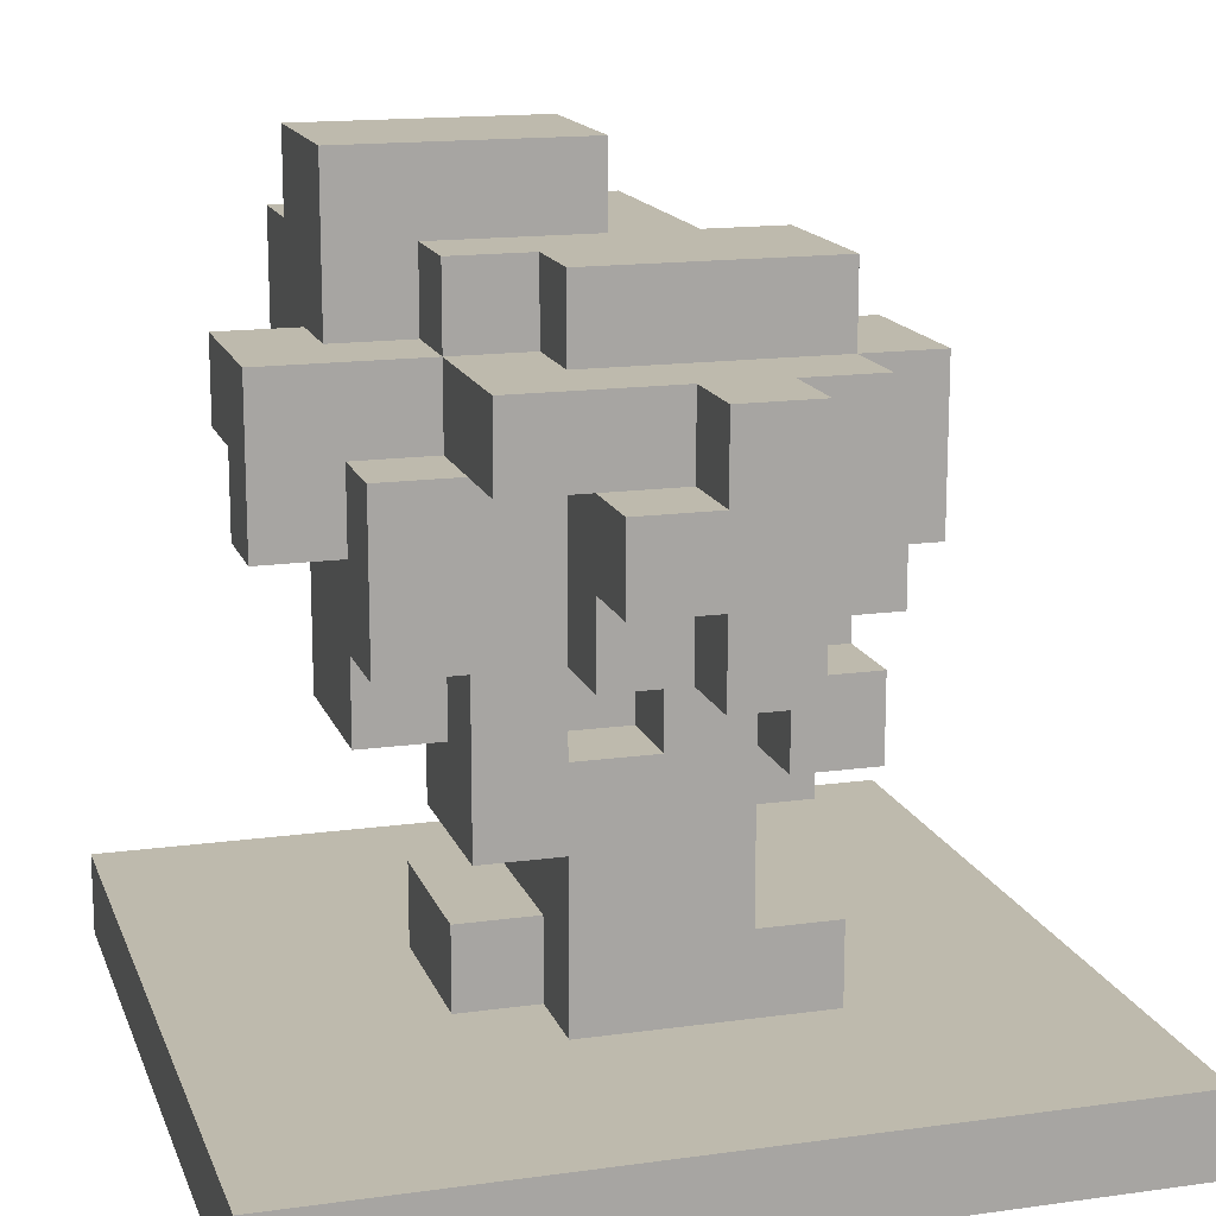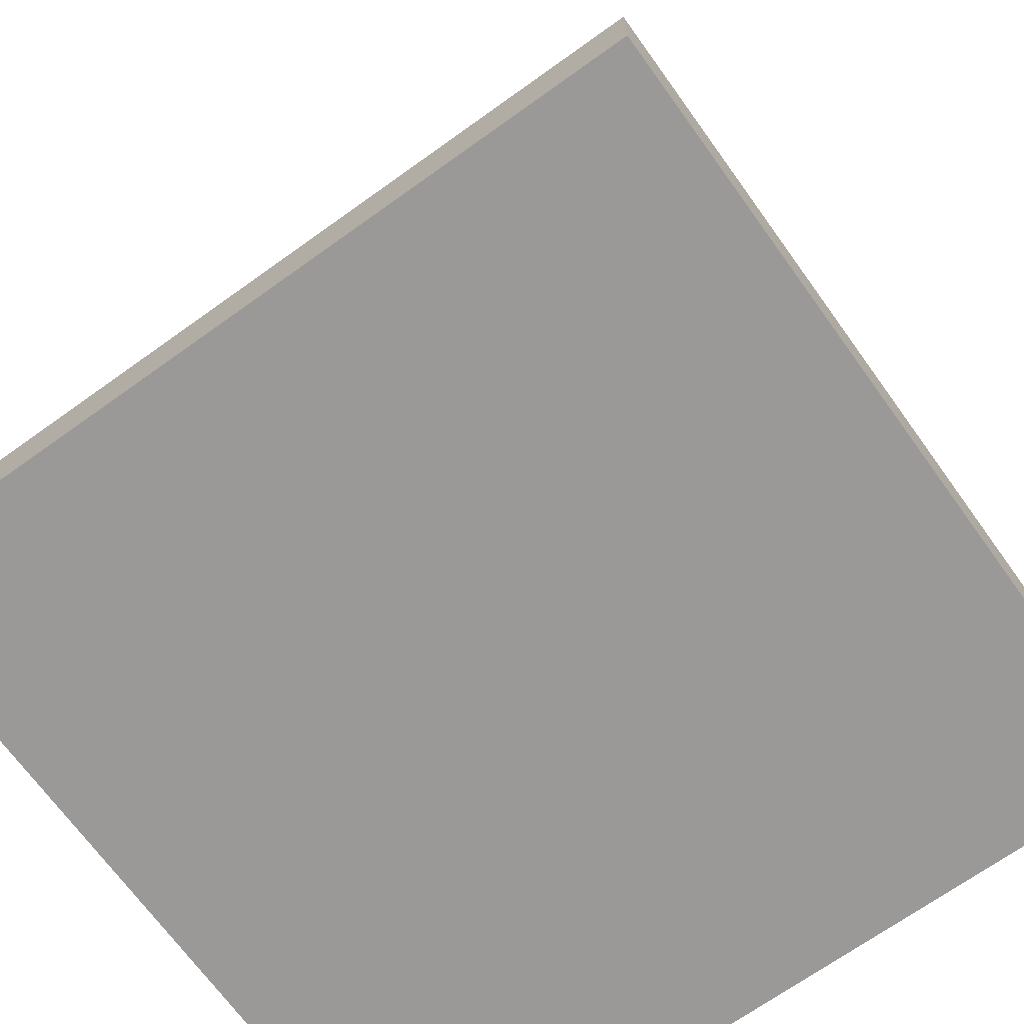
<metadata>
{"format":"obj","ext":"obj","renderer":"f3d","projection":"perspective","resolution":1024,"background":"white","views":[{"elev":15.4,"azim":163.7,"up":"+Y"},{"elev":-69.0,"azim":-54.3,"up":"+Y"}]}
</metadata>
<code>
o
v -0.5 0 0.5
v -0.5 0 -0.5
v -0.5 0.1 0.5
v -0.5 0.1 -0.5
v -0.3 0.5 0
v -0.3 0.5 -0.1
v -0.3 0.6 -0.1
v -0.3 0.6 -0.2
v -0.3 0.8 0
v -0.3 0.8 -0.2
v -0.2 0.1 -0.1
v -0.2 0.1 -0.2
v -0.2 0.2 -0.1
v -0.2 0.2 -0.2
v -0.2 0.3 0
v -0.2 0.3 -0.1
v -0.2 0.4 0.1
v -0.2 0.4 0
v -0.2 0.4 -0.1
v -0.2 0.4 -0.3
v -0.2 0.5 0.2
v -0.2 0.5 0.1
v -0.2 0.5 0
v -0.2 0.5 -0.1
v -0.2 0.5 -0.2
v -0.2 0.5 -0.3
v -0.2 0.6 -0.1
v -0.2 0.6 -0.2
v -0.2 0.7 -0.2
v -0.2 0.7 -0.3
v -0.2 0.8 0.2
v -0.2 0.8 0
v -0.2 0.8 -0.2
v -0.2 0.8 -0.3
v -0.2 0.9 0
v -0.2 0.9 -0.2
v -0.1 0.1 0.2
v -0.1 0.1 -0.1
v -0.1 0.2 0.2
v -0.1 0.2 0.1
v -0.1 0.2 -0.1
v -0.1 0.2 -0.2
v -0.1 0.3 0
v -0.1 0.3 -0.1
v -0.1 0.4 0.1
v -0.1 0.4 0
v -0.1 0.4 -0.1
v -0.1 0.4 -0.2
v -0.1 0.5 -0.2
v -0.1 0.5 -0.3
v -0.1 0.5 -0.4
v -0.1 0.6 0.3
v -0.1 0.6 0.2
v -0.1 0.6 -0.2
v -0.1 0.6 -0.3
v -0.1 0.7 0.3
v -0.1 0.7 0.2
v -0.1 0.7 -0.2
v -0.1 0.7 -0.3
v -0.1 0.8 0.3
v -0.1 0.8 0.2
v -0.1 0.8 0
v -0.1 0.8 -0.3
v -0.1 0.8 -0.4
v -0.1 0.9 0.3
v -0.1 0.9 0.2
v -0.1 0.9 0
v 0 0.7 0.4
v 0 0.7 0.3
v 0 0.8 0.3
v 0 0.9 0.4
v 0 0.9 0.3
v 0 0.9 0.2
v 0 0.9 0
v 0 1 0.2
v 0 1 0
v 0.1 0.4 -0.1
v 0.1 0.4 -0.2
v 0.1 0.5 -0.1
v 0.1 0.5 -0.2
v -0.1 0.4 -0.2
v -0.1 0.4 -0.3
v -0.1 0.5 -0.2
v -0.1 0.5 -0.3
v 0 0.4 -0.1
v 0 0.4 -0.2
v 0 0.5 -0.1
v 0 0.5 -0.2
v 0 0.5 -0.3
v 0 0.5 -0.4
v 0 0.6 -0.3
v 0 0.6 -0.4
v 0 0.7 -0.3
v 0 0.7 -0.4
v 0 0.8 -0.3
v 0 0.8 -0.4
v 0.1 0.1 0.2
v 0.1 0.1 0.1
v 0.1 0.1 -0.1
v 0.1 0.1 -0.2
v 0.1 0.2 0.2
v 0.1 0.2 0.1
v 0.1 0.2 -0.1
v 0.1 0.3 0
v 0.1 0.3 -0.2
v 0.1 0.4 0.1
v 0.1 0.4 0
v 0.1 0.5 -0.2
v 0.1 0.5 -0.3
v 0.1 0.6 0.3
v 0.1 0.6 0.2
v 0.1 0.6 -0.2
v 0.1 0.6 -0.3
v 0.1 0.6 -0.4
v 0.1 0.7 0.4
v 0.1 0.7 0.3
v 0.1 0.7 0.2
v 0.1 0.7 -0.2
v 0.1 0.7 -0.3
v 0.1 0.7 -0.4
v 0.1 0.8 -0.1
v 0.1 0.8 -0.2
v 0.1 0.9 0.4
v 0.1 0.9 0.3
v 0.1 0.9 -0.1
v 0.1 0.9 -0.2
v 0.2 0.1 0.1
v 0.2 0.1 -0.1
v 0.2 0.2 0.1
v 0.2 0.2 -0.1
v 0.2 0.3 0
v 0.2 0.3 -0.2
v 0.2 0.4 0
v 0.2 0.4 -0.1
v 0.2 0.5 0.2
v 0.2 0.5 0.1
v 0.2 0.5 -0.1
v 0.2 0.5 -0.2
v 0.2 0.7 0.2
v 0.2 0.7 0.1
v 0.2 0.7 -0.1
v 0.2 0.7 -0.2
v 0.2 0.7 -0.3
v 0.2 0.8 0
v 0.2 0.8 -0.1
v 0.2 0.8 -0.3
v 0.2 0.9 0
v 0.2 0.9 -0.1
v 0.3 0.4 0.1
v 0.3 0.4 -0.1
v 0.3 0.5 -0.1
v 0.3 0.5 -0.2
v 0.3 0.6 0
v 0.3 0.6 -0.1
v 0.3 0.7 0.3
v 0.3 0.7 0.2
v 0.3 0.7 0.1
v 0.3 0.7 0
v 0.3 0.7 -0.1
v 0.3 0.7 -0.2
v 0.3 0.8 0.2
v 0.3 0.8 0.1
v 0.3 0.8 0
v 0.3 0.9 0.3
v 0.3 0.9 0.2
v 0.3 1 0.2
v 0.3 1 0
v 0.4 0.6 0
v 0.4 0.6 -0.1
v 0.4 0.7 0.1
v 0.4 0.7 0
v 0.4 0.8 0.1
v 0.4 0.8 -0.1
v 0.5 0 0.5
v 0.5 0 -0.5
v 0.5 0.1 0.5
v 0.5 0.1 -0.5
v -0.5 0 0.5
v -0.5 0.1 0.5
v 0.5 0 0.5
v 0.5 0.1 0.5
v 0 0.7 0.4
v 0 0.9 0.4
v 0.1 0.7 0.4
v 0.1 0.9 0.4
v -0.1 0.6 0.3
v -0.1 0.7 0.3
v -0.1 0.8 0.3
v -0.1 0.9 0.3
v 0 0.7 0.3
v 0 0.8 0.3
v 0 0.9 0.3
v 0.1 0.6 0.3
v 0.1 0.7 0.3
v 0.1 0.9 0.3
v 0.3 0.7 0.3
v 0.3 0.9 0.3
v -0.2 0.5 0.2
v -0.2 0.8 0.2
v -0.1 0.1 0.2
v -0.1 0.2 0.2
v -0.1 0.6 0.2
v -0.1 0.7 0.2
v -0.1 0.8 0.2
v 0 0.9 0.2
v 0 1 0.2
v 0.1 0.1 0.2
v 0.1 0.2 0.2
v 0.1 0.6 0.2
v 0.1 0.7 0.2
v 0.2 0.5 0.2
v 0.2 0.7 0.2
v 0.3 0.9 0.2
v 0.3 1 0.2
v -0.2 0.4 0.1
v -0.2 0.5 0.1
v -0.1 0.2 0.1
v -0.1 0.4 0.1
v 0.1 0.1 0.1
v 0.1 0.2 0.1
v 0.1 0.4 0.1
v 0.1 0.5 0.1
v 0.2 0.1 0.1
v 0.2 0.2 0.1
v 0.2 0.5 0.1
v 0.2 0.7 0.1
v 0.3 0.4 0.1
v 0.3 0.7 0.1
v 0.3 0.8 0.1
v 0.4 0.7 0.1
v 0.4 0.8 0.1
v -0.3 0.5 0
v -0.3 0.8 0
v -0.2 0.3 0
v -0.2 0.4 0
v -0.2 0.5 0
v -0.2 0.8 0
v -0.2 0.9 0
v -0.1 0.3 0
v -0.1 0.4 0
v -0.1 0.8 0
v -0.1 0.9 0
v 0.1 0.3 0
v 0.1 0.4 0
v 0.2 0.3 0
v 0.2 0.4 0
v 0.3 0.6 0
v 0.3 0.7 0
v 0.4 0.6 0
v 0.4 0.7 0
v -0.2 0.1 -0.1
v -0.2 0.2 -0.1
v -0.1 0.1 -0.1
v -0.1 0.2 -0.1
v 0 0.9 0
v 0 1 0
v 0.2 0.8 0
v 0.2 0.9 0
v 0.3 0.8 0
v 0.3 1 0
v -0.3 0.5 -0.1
v -0.3 0.6 -0.1
v -0.2 0.3 -0.1
v -0.2 0.4 -0.1
v -0.2 0.5 -0.1
v -0.2 0.6 -0.1
v -0.1 0.3 -0.1
v -0.1 0.4 -0.1
v 0 0.4 -0.1
v 0 0.5 -0.1
v 0.1 0.1 -0.1
v 0.1 0.2 -0.1
v 0.1 0.4 -0.1
v 0.1 0.5 -0.1
v 0.1 0.8 -0.1
v 0.1 0.9 -0.1
v 0.2 0.1 -0.1
v 0.2 0.2 -0.1
v 0.2 0.4 -0.1
v 0.2 0.5 -0.1
v 0.2 0.7 -0.1
v 0.2 0.8 -0.1
v 0.2 0.9 -0.1
v 0.3 0.4 -0.1
v 0.3 0.5 -0.1
v 0.3 0.6 -0.1
v 0.3 0.7 -0.1
v 0.4 0.6 -0.1
v 0.4 0.8 -0.1
v -0.3 0.6 -0.2
v -0.3 0.8 -0.2
v -0.2 0.1 -0.2
v -0.2 0.2 -0.2
v -0.2 0.5 -0.2
v -0.2 0.6 -0.2
v -0.2 0.7 -0.2
v -0.2 0.8 -0.2
v -0.2 0.9 -0.2
v -0.1 0.2 -0.2
v -0.1 0.4 -0.2
v -0.1 0.5 -0.2
v -0.1 0.6 -0.2
v -0.1 0.7 -0.2
v 0 0.4 -0.2
v 0 0.5 -0.2
v 0 0.8 -0.2
v 0.1 0.1 -0.2
v 0.1 0.3 -0.2
v 0.1 0.4 -0.2
v 0.1 0.5 -0.2
v 0.1 0.6 -0.2
v 0.1 0.7 -0.2
v 0.1 0.8 -0.2
v 0.1 0.9 -0.2
v 0.2 0.3 -0.2
v 0.2 0.5 -0.2
v 0.2 0.6 -0.2
v 0.2 0.7 -0.2
v 0.3 0.5 -0.2
v 0.3 0.7 -0.2
v -0.2 0.4 -0.3
v -0.2 0.5 -0.3
v -0.2 0.7 -0.3
v -0.2 0.8 -0.3
v -0.1 0.4 -0.3
v -0.1 0.5 -0.3
v -0.1 0.7 -0.3
v -0.1 0.8 -0.3
v 0 0.5 -0.3
v 0 0.6 -0.3
v 0 0.7 -0.3
v 0 0.8 -0.3
v 0.1 0.5 -0.3
v 0.1 0.6 -0.3
v 0.1 0.7 -0.3
v 0.1 0.8 -0.3
v 0.2 0.7 -0.3
v 0.2 0.8 -0.3
v -0.1 0.5 -0.4
v -0.1 0.8 -0.4
v 0 0.5 -0.4
v 0 0.6 -0.4
v 0 0.7 -0.4
v 0 0.8 -0.4
v 0.1 0.6 -0.4
v 0.1 0.7 -0.4
v -0.5 0 -0.5
v -0.5 0.1 -0.5
v 0.5 0 -0.5
v 0.5 0.1 -0.5
v -0.5 0 0.5
v 0.5 0 0.5
v -0.2 0 0.4
v 0.2 0 0.4
v -0.3 0 0.3
v -0.2 0 0.3
v 0.2 0 0.3
v 0.3 0 0.3
v 0.4 0 0.3
v -0.2 0 0.2
v 0.2 0 0.2
v -0.4 0 0.1
v -0.3 0 0.1
v 0.3 0 0
v 0.4 0 0
v -0.4 0 -0.2
v -0.3 0 -0.2
v -0.2 0 -0.2
v 0.2 0 -0.2
v -0.3 0 -0.3
v 0.1 0 -0.3
v 0.3 0 -0.3
v 0.1 0 -0.4
v 0.3 0 -0.4
v -0.5 0 -0.5
v 0.5 0 -0.5
v -0.2 0.3 0
v -0.1 0.3 0
v 0.1 0.3 0
v 0.2 0.3 0
v -0.2 0.3 -0.1
v -0.1 0.3 -0.1
v 0.1 0.3 -0.2
v 0.2 0.3 -0.2
v -0.2 0.4 0.1
v -0.1 0.4 0.1
v 0.1 0.4 0.1
v 0.3 0.4 0.1
v -0.2 0.4 0
v -0.1 0.4 0
v 0.1 0.4 0
v 0.2 0.4 0
v -0.2 0.4 -0.1
v -0.1 0.4 -0.1
v 0.2 0.4 -0.1
v 0.3 0.4 -0.1
v -0.1 0.4 -0.2
v -0.2 0.4 -0.3
v -0.1 0.4 -0.3
v -0.2 0.5 0.2
v 0.2 0.5 0.2
v -0.2 0.5 0.1
v 0.1 0.5 0.1
v 0.2 0.5 0.1
v -0.3 0.5 0
v -0.2 0.5 0
v -0.3 0.5 -0.1
v -0.2 0.5 -0.1
v 0 0.5 -0.1
v 0.1 0.5 -0.1
v 0.2 0.5 -0.1
v 0.3 0.5 -0.1
v -0.1 0.5 -0.2
v 0 0.5 -0.2
v 0.1 0.5 -0.2
v 0.2 0.5 -0.2
v 0.3 0.5 -0.2
v -0.1 0.5 -0.3
v 0 0.5 -0.3
v 0.1 0.5 -0.3
v -0.1 0.5 -0.4
v 0 0.5 -0.4
v -0.1 0.6 0.3
v 0.1 0.6 0.3
v -0.1 0.6 0.2
v 0.1 0.6 0.2
v 0.3 0.6 0
v 0.4 0.6 0
v -0.3 0.6 -0.1
v -0.2 0.6 -0.1
v 0.3 0.6 -0.1
v 0.4 0.6 -0.1
v -0.3 0.6 -0.2
v -0.2 0.6 -0.2
v 0 0.6 -0.3
v 0.1 0.6 -0.3
v 0 0.6 -0.4
v 0.1 0.6 -0.4
v 0 0.7 0.4
v 0.1 0.7 0.4
v 0 0.7 0.3
v 0.1 0.7 0.3
v 0.3 0.7 0.3
v 0.1 0.7 0.2
v 0.2 0.7 0.2
v 0.3 0.7 0.2
v 0.2 0.7 0.1
v 0.3 0.7 0.1
v 0.4 0.7 0.1
v 0.3 0.7 0
v 0.4 0.7 0
v -0.2 0.7 -0.2
v -0.1 0.7 -0.2
v 0.1 0.7 -0.2
v 0.2 0.7 -0.2
v -0.2 0.7 -0.3
v -0.1 0.7 -0.3
v 0.1 0.7 -0.3
v 0.2 0.7 -0.3
v -0.5 0.1 0.5
v 0.5 0.1 0.5
v -0.2 0.1 0.4
v 0.2 0.1 0.4
v -0.3 0.1 0.3
v -0.2 0.1 0.3
v 0.2 0.1 0.3
v 0.3 0.1 0.3
v 0.4 0.1 0.3
v -0.2 0.1 0.2
v -0.1 0.1 0.2
v 0.1 0.1 0.2
v 0.2 0.1 0.2
v -0.4 0.1 0.1
v -0.3 0.1 0.1
v 0.1 0.1 0.1
v 0.2 0.1 0.1
v 0.3 0.1 0
v 0.4 0.1 0
v -0.2 0.1 -0.1
v -0.1 0.1 -0.1
v 0.1 0.1 -0.1
v 0.2 0.1 -0.1
v -0.4 0.1 -0.2
v -0.3 0.1 -0.2
v -0.2 0.1 -0.2
v 0.1 0.1 -0.2
v 0.2 0.1 -0.2
v -0.3 0.1 -0.3
v 0.1 0.1 -0.3
v 0.3 0.1 -0.3
v 0.1 0.1 -0.4
v 0.3 0.1 -0.4
v -0.5 0.1 -0.5
v 0.5 0.1 -0.5
v -0.1 0.2 0.2
v 0.1 0.2 0.2
v -0.1 0.2 0.1
v 0.1 0.2 0.1
v 0.2 0.2 0.1
v -0.2 0.2 -0.1
v -0.1 0.2 -0.1
v 0.1 0.2 -0.1
v 0.2 0.2 -0.1
v -0.2 0.2 -0.2
v -0.1 0.2 -0.2
v 0 0.4 -0.1
v 0.1 0.4 -0.1
v 0 0.4 -0.2
v 0.1 0.4 -0.2
v -0.2 0.5 -0.2
v -0.1 0.5 -0.2
v -0.2 0.5 -0.3
v -0.1 0.5 -0.3
v 0.2 0.7 -0.1
v 0.3 0.7 -0.1
v 0.2 0.7 -0.2
v 0.3 0.7 -0.2
v 0 0.7 -0.3
v 0.1 0.7 -0.3
v 0 0.7 -0.4
v 0.1 0.7 -0.4
v -0.2 0.8 0.2
v -0.1 0.8 0.2
v 0.3 0.8 0.1
v 0.4 0.8 0.1
v -0.3 0.8 0
v -0.2 0.8 0
v -0.1 0.8 0
v 0.2 0.8 0
v 0.3 0.8 0
v 0.1 0.8 -0.1
v 0.2 0.8 -0.1
v 0.4 0.8 -0.1
v -0.3 0.8 -0.2
v -0.2 0.8 -0.2
v 0 0.8 -0.2
v 0.1 0.8 -0.2
v -0.2 0.8 -0.3
v -0.1 0.8 -0.3
v 0 0.8 -0.3
v 0.1 0.8 -0.3
v 0.2 0.8 -0.3
v -0.1 0.8 -0.4
v 0 0.8 -0.4
v 0 0.9 0.4
v 0.1 0.9 0.4
v -0.1 0.9 0.3
v 0 0.9 0.3
v 0.1 0.9 0.3
v 0.3 0.9 0.3
v -0.1 0.9 0.2
v 0 0.9 0.2
v 0.3 0.9 0.2
v -0.2 0.9 0
v -0.1 0.9 0
v 0 0.9 0
v 0.2 0.9 0
v 0.1 0.9 -0.1
v 0.2 0.9 -0.1
v -0.2 0.9 -0.2
v 0.1 0.9 -0.2
v 0 1 0.2
v 0.3 1 0.2
v 0 1 0
v 0.3 1 0
f 3 2 1
f 4 2 3
f 7 6 5
f 9 7 5
f 9 8 7
f 10 8 9
f 13 12 11
f 14 12 13
f 18 16 15
f 19 16 18
f 22 19 18
f 22 18 17
f 23 19 22
f 24 20 19
f 24 19 23
f 25 20 24
f 26 20 25
f 27 25 24
f 28 25 27
f 31 23 22
f 31 22 21
f 32 23 31
f 33 30 29
f 34 30 33
f 35 33 32
f 36 33 35
f 39 38 37
f 40 38 39
f 41 38 40
f 43 42 41
f 43 41 40
f 44 42 43
f 45 43 40
f 46 43 45
f 47 42 44
f 48 42 47
f 54 50 49
f 54 51 50
f 55 51 54
f 56 53 52
f 57 53 56
f 58 55 54
f 59 51 55
f 59 55 58
f 60 57 56
f 61 57 60
f 63 51 59
f 64 51 63
f 65 61 60
f 66 62 61
f 66 61 65
f 67 62 66
f 70 69 68
f 71 70 68
f 72 70 71
f 75 74 73
f 76 74 75
f 79 78 77
f 80 78 79
f 81 82 83
f 83 82 84
f 85 86 87
f 87 86 88
f 89 90 91
f 91 90 92
f 93 94 95
f 95 94 96
f 97 98 101
f 101 98 102
f 99 100 103
f 102 103 104
f 103 100 105
f 104 103 105
f 102 104 106
f 106 104 107
f 108 109 112
f 112 109 113
f 110 111 116
f 116 111 117
f 112 113 118
f 113 114 119
f 118 113 119
f 119 114 120
f 115 116 123
f 123 116 124
f 121 122 125
f 125 122 126
f 127 128 129
f 129 128 130
f 131 132 133
f 133 132 134
f 134 132 137
f 137 132 138
f 135 136 139
f 139 136 140
f 141 142 145
f 142 143 145
f 145 143 146
f 144 145 147
f 147 145 148
f 149 150 151
f 149 151 153
f 151 152 153
f 153 152 154
f 149 153 157
f 157 153 158
f 154 152 159
f 159 152 160
f 155 156 161
f 156 157 161
f 161 157 162
f 155 161 164
f 162 163 164
f 161 162 164
f 164 163 165
f 165 163 166
f 166 163 167
f 168 169 171
f 170 171 172
f 171 169 173
f 172 171 173
f 174 175 176
f 176 175 177
f 180 179 178
f 181 179 180
f 184 183 182
f 185 183 184
f 190 187 186
f 190 188 187
f 191 189 188
f 191 188 190
f 192 189 191
f 193 190 186
f 194 190 193
f 196 195 194
f 197 195 196
f 202 199 198
f 203 199 202
f 204 199 203
f 207 201 200
f 208 201 207
f 209 202 198
f 211 210 209
f 211 209 198
f 212 210 211
f 213 206 205
f 214 206 213
f 218 216 215
f 220 218 217
f 221 216 218
f 221 218 220
f 222 216 221
f 223 220 219
f 224 220 223
f 225 222 221
f 227 225 221
f 227 226 225
f 228 226 227
f 230 229 228
f 231 229 230
f 236 233 232
f 237 233 236
f 239 235 234
f 240 235 239
f 241 238 237
f 242 238 241
f 245 244 243
f 246 244 245
f 249 248 247
f 250 248 249
f 253 252 251
f 254 252 253
f 255 256 258
f 257 258 259
f 258 256 260
f 259 258 260
f 261 262 265
f 265 262 266
f 263 264 267
f 267 264 268
f 269 270 273
f 273 270 274
f 271 272 277
f 277 272 278
f 275 276 282
f 282 276 283
f 279 280 284
f 284 280 285
f 281 282 287
f 286 287 288
f 287 282 289
f 288 287 289
f 290 291 295
f 295 291 296
f 296 291 297
f 292 293 299
f 294 295 301
f 295 296 302
f 301 295 302
f 302 296 303
f 299 300 304
f 300 301 304
f 304 301 305
f 297 298 306
f 299 304 307
f 292 299 307
f 307 304 308
f 308 304 309
f 306 298 313
f 313 298 314
f 308 309 315
f 309 310 315
f 310 311 315
f 315 311 316
f 311 312 317
f 316 311 317
f 317 312 318
f 316 317 319
f 317 318 319
f 319 318 320
f 321 322 325
f 325 322 326
f 323 324 327
f 327 324 328
f 329 330 333
f 333 330 334
f 331 332 335
f 335 332 336
f 335 336 337
f 337 336 338
f 339 340 341
f 341 340 342
f 342 340 343
f 343 340 344
f 342 343 345
f 345 343 346
f 347 348 349
f 349 348 350
f 353 352 351
f 354 352 353
f 355 353 351
f 356 354 353
f 356 353 355
f 357 352 354
f 357 354 356
f 358 352 357
f 359 352 358
f 360 356 355
f 360 357 356
f 360 358 357
f 361 358 360
f 362 355 351
f 363 360 355
f 363 355 362
f 364 358 361
f 364 359 358
f 365 352 359
f 365 359 364
f 366 363 362
f 366 362 351
f 367 360 363
f 367 363 366
f 368 361 360
f 368 360 367
f 369 364 361
f 369 361 368
f 370 368 367
f 370 367 366
f 370 369 368
f 371 369 370
f 372 364 369
f 372 369 371
f 372 365 364
f 373 371 370
f 373 372 371
f 374 365 372
f 374 372 373
f 375 373 370
f 375 366 351
f 375 374 373
f 375 370 366
f 376 365 374
f 376 374 375
f 376 352 365
f 381 378 377
f 382 378 381
f 383 380 379
f 384 380 383
f 389 386 385
f 390 386 389
f 391 388 387
f 392 388 391
f 395 388 392
f 396 388 395
f 397 394 393
f 398 397 393
f 399 397 398
f 402 401 400
f 403 401 402
f 404 401 403
f 407 406 405
f 408 406 407
f 414 410 409
f 415 410 414
f 416 412 411
f 417 412 416
f 418 415 414
f 418 414 413
f 419 415 418
f 420 415 419
f 421 419 418
f 422 419 421
f 425 424 423
f 426 424 425
f 431 428 427
f 432 428 431
f 433 430 429
f 434 430 433
f 437 436 435
f 438 436 437
f 441 440 439
f 442 440 441
f 444 443 442
f 445 443 444
f 446 443 445
f 447 446 445
f 448 446 447
f 450 449 448
f 451 449 450
f 456 453 452
f 457 453 456
f 458 455 454
f 459 455 458
f 460 461 462
f 462 461 463
f 460 462 464
f 462 463 465
f 464 462 465
f 463 461 466
f 465 463 466
f 466 461 467
f 467 461 468
f 464 465 469
f 465 466 469
f 466 467 469
f 469 467 470
f 470 467 471
f 471 467 472
f 460 464 473
f 464 469 474
f 473 464 474
f 471 472 475
f 472 467 476
f 475 472 476
f 467 468 477
f 476 467 477
f 468 461 478
f 477 468 478
f 469 470 479
f 474 469 479
f 479 470 480
f 476 477 482
f 473 474 483
f 460 473 483
f 474 479 484
f 483 474 484
f 484 479 485
f 481 482 486
f 482 477 487
f 486 482 487
f 484 485 488
f 485 486 488
f 486 487 488
f 483 484 488
f 488 487 489
f 487 477 490
f 489 487 490
f 477 478 490
f 488 489 491
f 489 490 491
f 490 478 492
f 491 490 492
f 488 491 493
f 483 488 493
f 491 492 493
f 460 483 493
f 492 478 494
f 493 492 494
f 478 461 494
f 495 496 497
f 497 496 498
f 498 499 502
f 502 499 503
f 500 501 504
f 504 501 505
f 506 507 508
f 508 507 509
f 510 511 512
f 512 511 513
f 514 515 516
f 516 515 517
f 518 519 520
f 520 519 521
f 522 523 527
f 527 523 528
f 524 525 530
f 529 530 532
f 530 525 533
f 532 530 533
f 526 527 534
f 534 527 535
f 531 532 537
f 535 536 538
f 538 536 539
f 536 537 540
f 539 536 540
f 537 532 541
f 540 537 541
f 541 532 542
f 539 540 543
f 543 540 544
f 545 546 548
f 548 546 549
f 547 548 551
f 549 550 551
f 548 549 551
f 551 550 552
f 552 550 553
f 551 552 555
f 555 552 556
f 554 555 558
f 556 557 558
f 555 556 558
f 558 557 559
f 554 558 560
f 560 558 561
f 562 563 564
f 564 563 565

</code>
